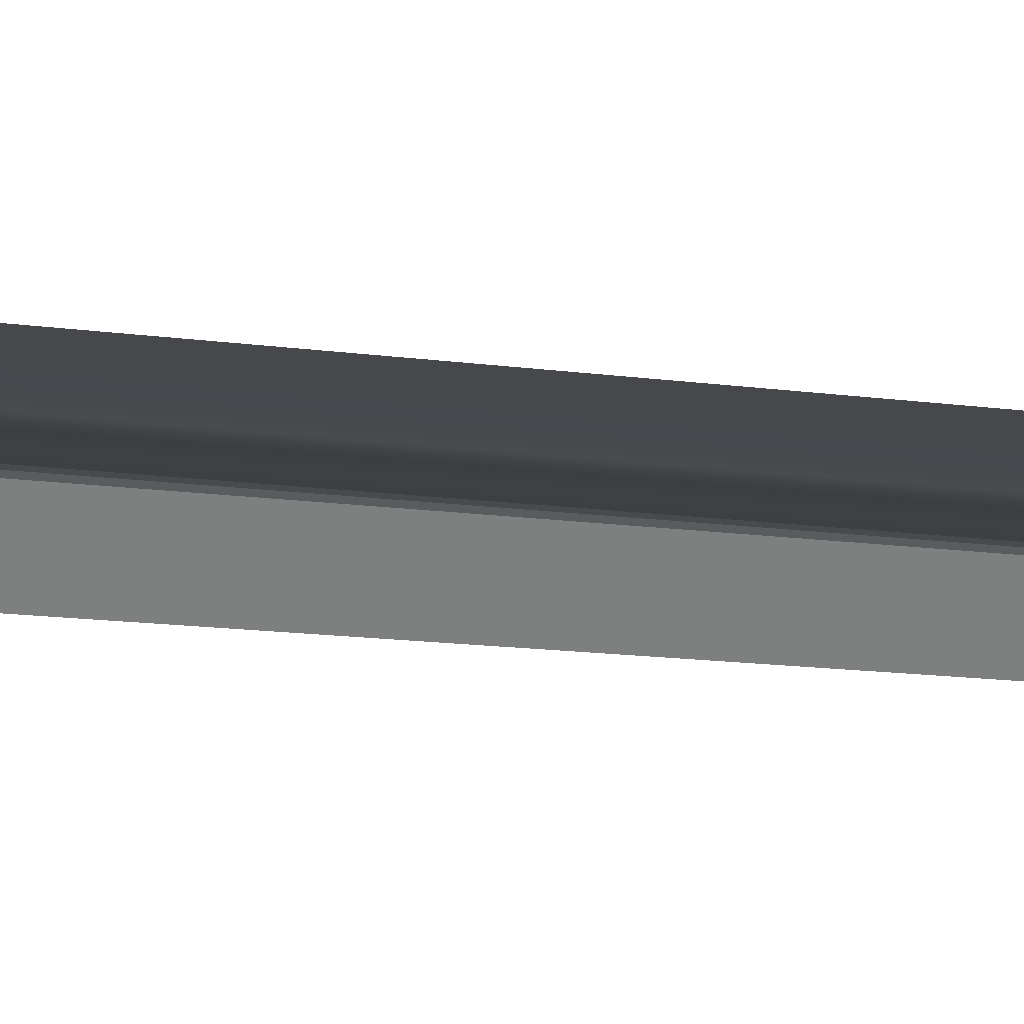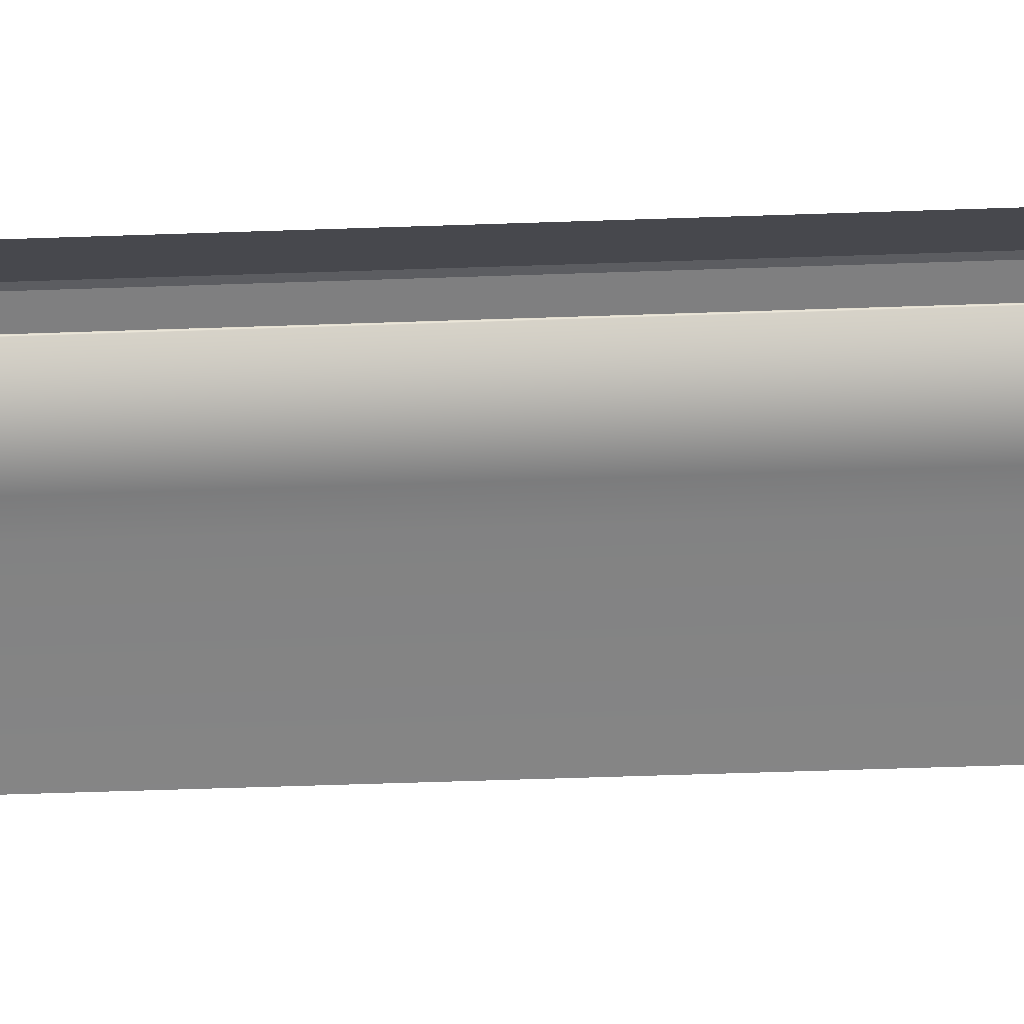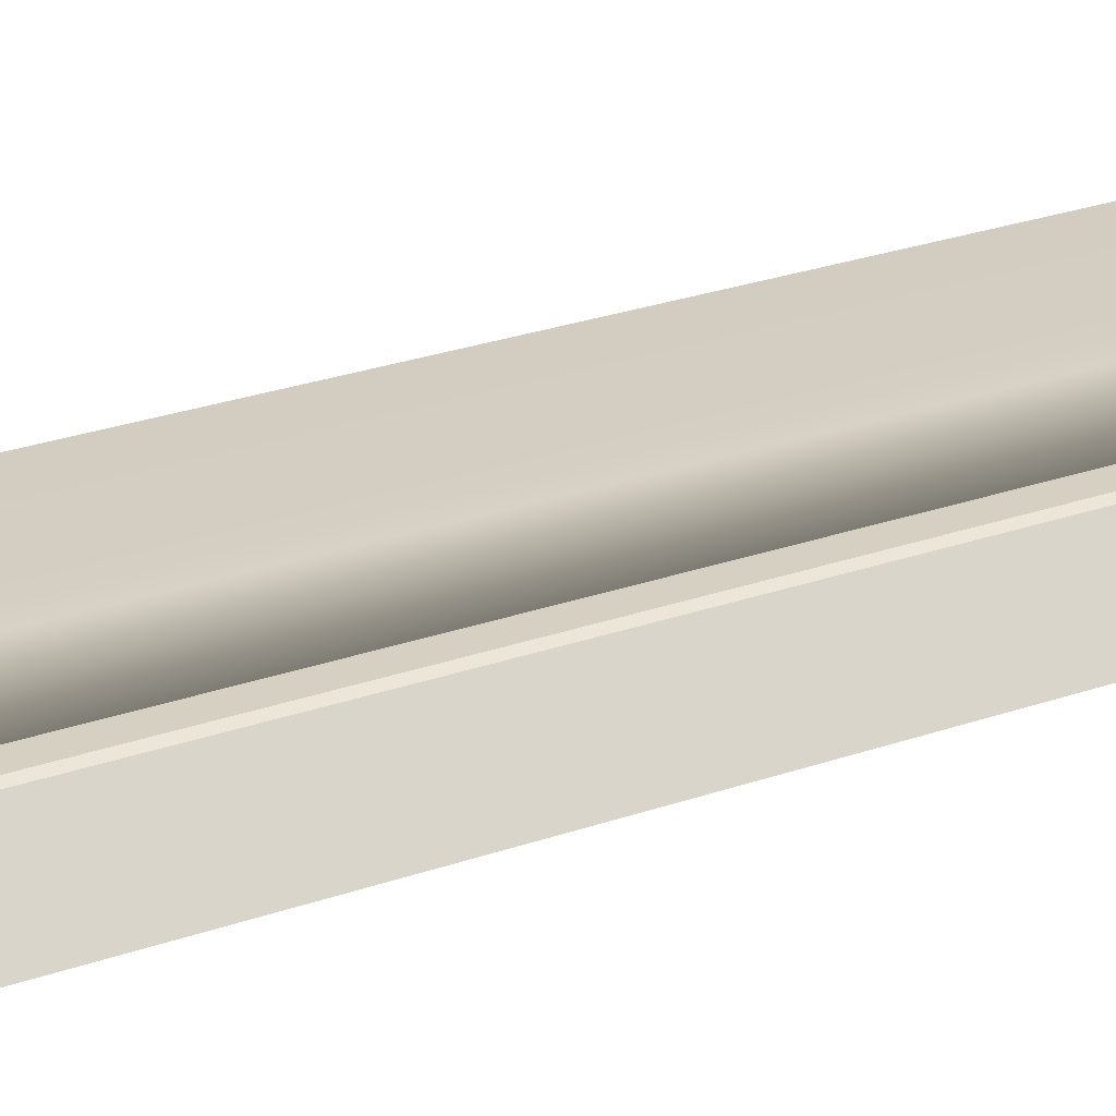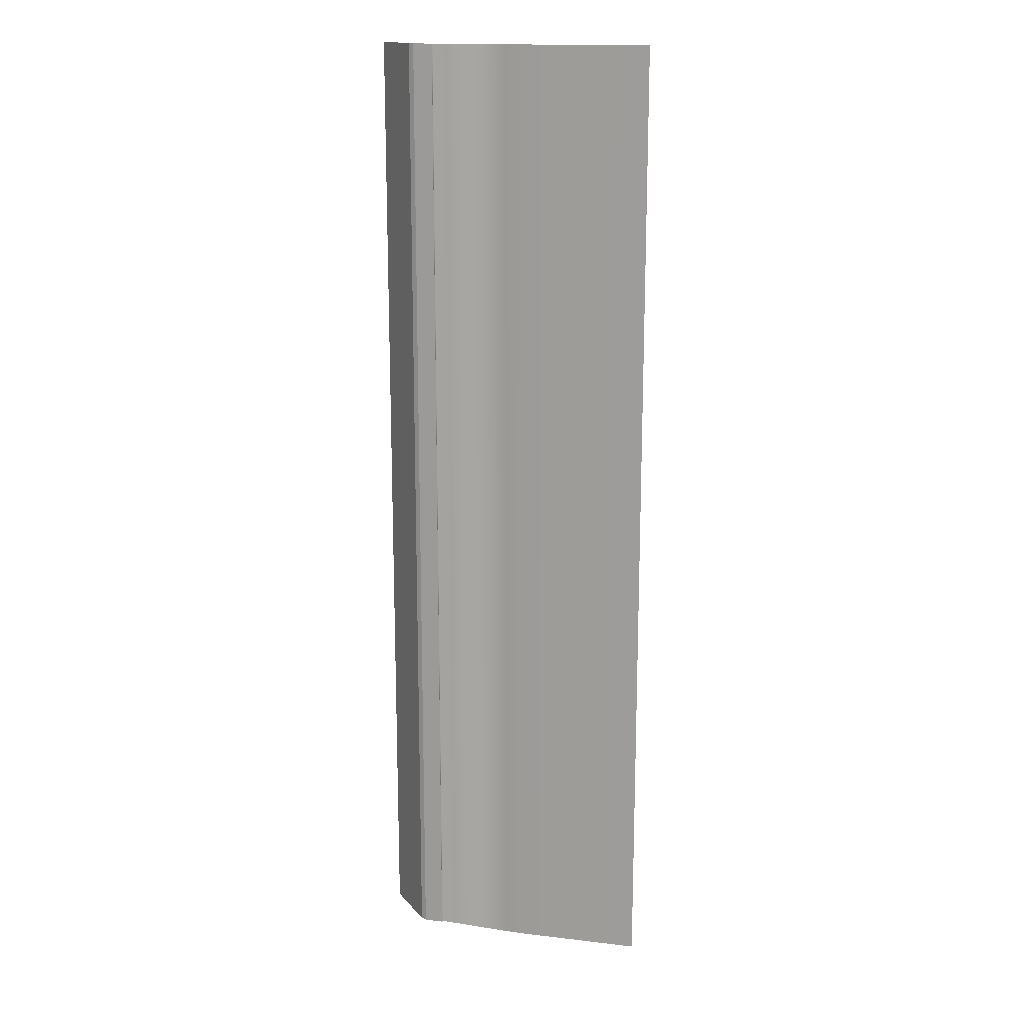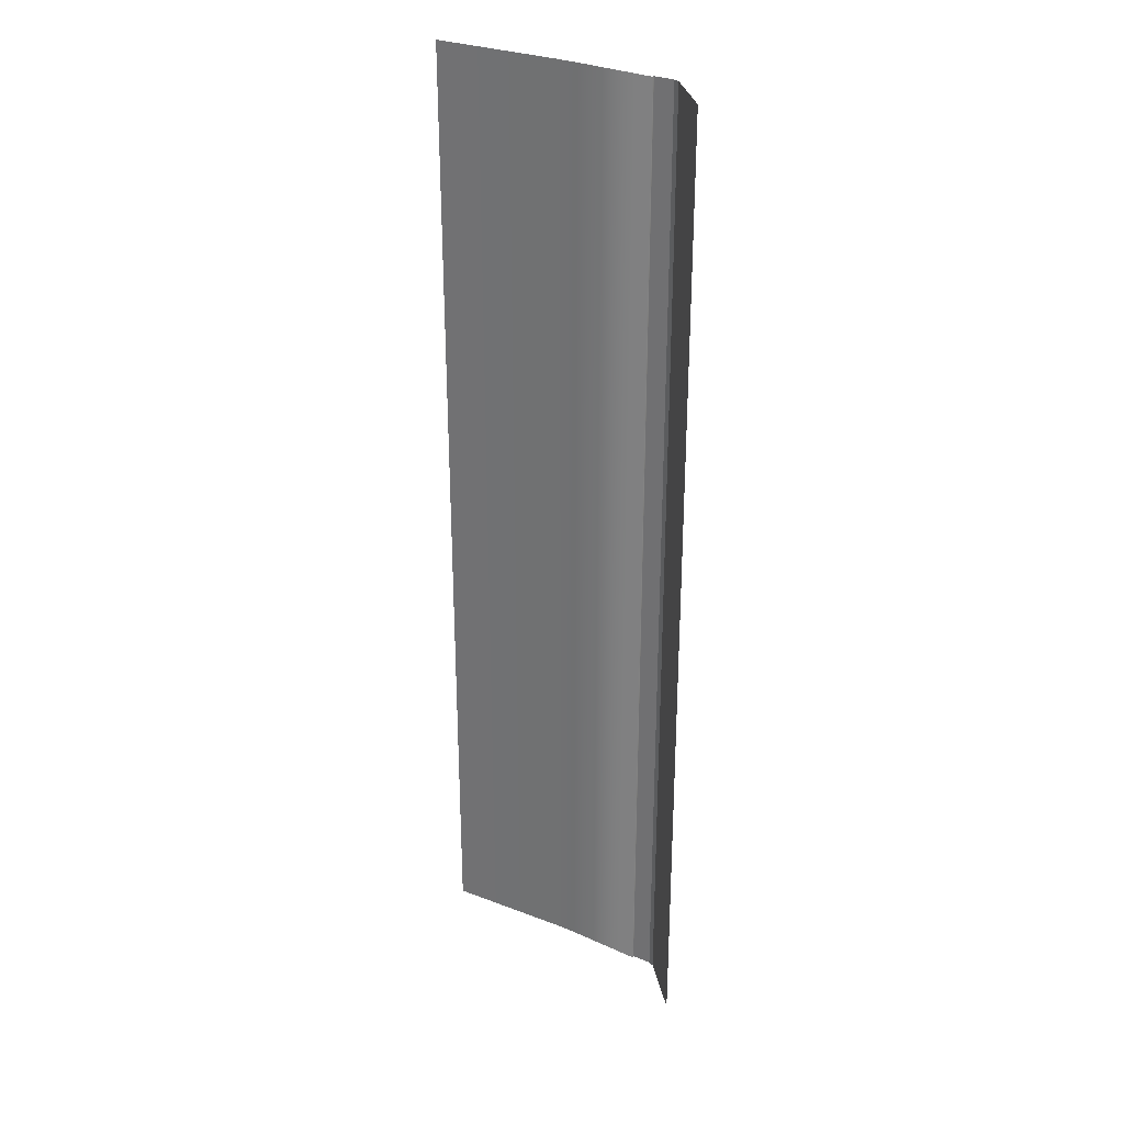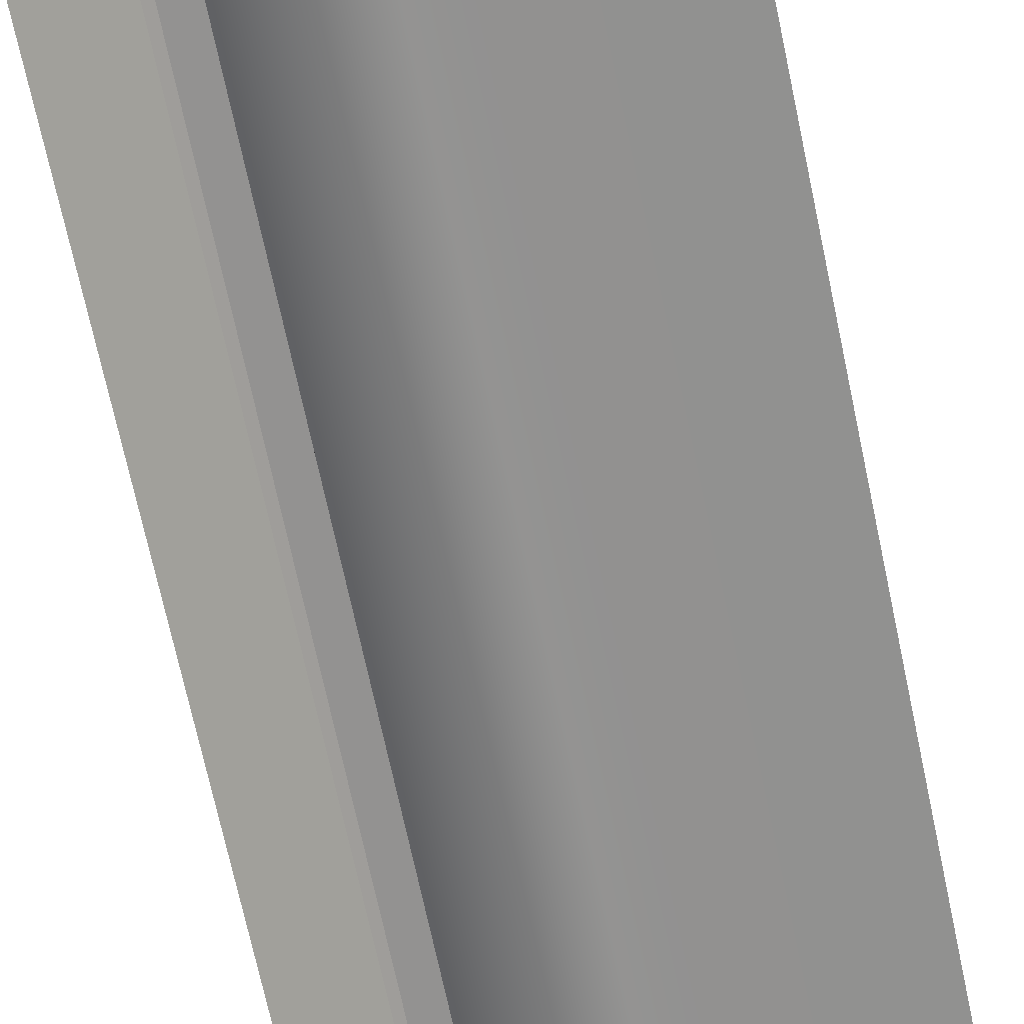
<metadata>
{"format":"obj","ext":"obj","renderer":"f3d","projection":"perspective","resolution":1024,"background":"white","views":[{"elev":-13.0,"azim":-108.6,"up":"+Y"},{"elev":-59.8,"azim":92.0,"up":"+Y"},{"elev":26.5,"azim":61.0,"up":"+Y"},{"elev":16.1,"azim":-164.3,"up":"+Z"},{"elev":30.2,"azim":31.1,"up":"+Z"},{"elev":-66.5,"azim":-168.3,"up":"+Y"}]}
</metadata>
<code>
v  2.5 0.1 -0
v  2.5 0.1 -4
v  -2.5 0.3 -4
v  -2.5 0.3 -0
v  3.788 0.25 -0
v  3.788 0.25 4
v  4.142 0.1 4
v  4.142 0.1 -0
v  7 -3.065 4
v  7 -3.065 -0
v  3.788 0.25 -4
v  2.5 0.25 -4
v  2.5 0.25 -0
v  2.5 0.25 -32
v  2.5 0.1 -32
v  2.5 0.1 -28
v  2.5 0.25 -28
v  -4 0.3 -4
v  -4 0.3 -0
v  -12 0.01 -4
v  -12 0.01 -0
v  2.5 0.1 32
v  2.5 0.1 28
v  -2.5 0.3 28
v  -2.5 0.3 32
v  2.5 0.1 24
v  -2.5 0.3 24
v  2.5 0.1 20
v  -2.5 0.3 20
v  2.5 0.1 16
v  -2.5 0.3 16
v  2.5 0.1 12
v  -2.5 0.3 12
v  2.5 0.1 8
v  -2.5 0.3 8
v  2.5 0.1 4
v  -2.5 0.3 4
v  -2.5 0.3 -32
v  -2.5 0.3 -28
v  -2.5 0.3 -24
v  2.5 0.1 -24
v  -2.5 0.3 -20
v  2.5 0.1 -20
v  -2.5 0.3 -16
v  2.5 0.1 -16
v  -2.5 0.3 -12
v  2.5 0.1 -12
v  -2.5 0.3 -8
v  2.5 0.1 -8
v  2.5 0.1 -7.995
v  3.788 0.25 -32
v  3.788 0.25 -28
v  4.142 0.1 -28
v  4.142 0.1 -32
v  3.788 0.25 -24
v  4.142 0.1 -24
v  3.788 0.25 -20
v  4.142 0.1 -20
v  3.788 0.25 -16
v  4.142 0.1 -16
v  3.788 0.25 -12
v  4.142 0.1 -12
v  3.788 0.25 -8
v  4.142 0.1 -8
v  4.142 0.1 -4
v  4.142 0.1 32
v  4.142 0.1 28
v  3.788 0.25 28
v  3.788 0.25 32
v  4.142 0.1 24
v  3.788 0.25 24
v  4.142 0.1 20
v  3.788 0.25 20
v  4.142 0.1 16
v  3.788 0.25 16
v  4.142 0.1 12
v  3.788 0.25 12
v  4.142 0.1 8
v  3.788 0.25 8
v  7 -3.065 -28
v  7 -3.065 -32
v  7 -3.065 -24
v  7 -3.065 -20
v  7 -3.065 -16
v  7 -3.065 -12
v  7 -3.065 -8
v  7 -3.065 -4
v  7 -3.065 32
v  7 -3.065 28
v  7 -3.065 24
v  7 -3.065 20
v  7 -3.065 16
v  7 -3.065 12
v  7 -3.065 8
v  2.5 0.25 28
v  2.5 0.25 32
v  2.5 0.25 24
v  2.5 0.25 20
v  2.5 0.25 16
v  2.5 0.25 12
v  2.5 0.25 8
v  2.5 0.25 4
v  2.5 0.25 -24
v  2.5 0.25 -20
v  2.5 0.25 -16
v  2.5 0.25 -12
v  2.5 0.25 -8
v  -4 0.3 28
v  -4 0.3 32
v  -4 0.3 24
v  -4 0.3 20
v  -4 0.3 16
v  -4 0.3 12
v  -4 0.3 8
v  -4 0.3 4
v  -4 0.3 -32
v  -4 0.3 -28
v  -4 0.3 -24
v  -4 0.3 -20
v  -4 0.3 -16
v  -4 0.3 -12
v  -4 0.3 -8
v  -12 0.01 28
v  -12 0.01 32
v  -12 0.01 24
v  -12 0.01 20
v  -12 0.01 16
v  -12 0.01 12
v  -12 0.01 8
v  -12 0.01 4
v  -12 0.01 -32
v  -12 0.01 -28
v  -12 0.01 -24
v  -12 0.01 -20
v  -12 0.01 -16
v  -12 0.01 -12
v  -12 0.01 -8
v  2.5 0.25 28.58
v  2.5 0.25 25.17
v  2.5 0.25 24
v  2.5 0.25 21.75
v  2.5 0.25 18.33
v  2.5 0.25 16
v  2.5 0.25 14.92
v  2.5 0.25 12
v  2.5 0.25 11.5
v  2.5 0.25 8.083
v  2.5 0.25 8
v  2.5 0.25 4.667
v  2.5 0.25 1.25
v  2.5 0.25 0.0002
v  2.5 0.25 -2.167
v  2.5 0.25 -5.583
v  2.5 0.25 -8
v  2.5 0.25 -9
v  2.5 0.25 -12
v  2.5 0.25 -12.42
v  2.5 0.25 -15.83
v  2.5 0.25 -16
v  2.5 0.25 -19.25
v  2.5 0.25 -20
v  2.5 0.25 -22.67
g Plane001
f 1 2 3
f 3 4 1
f 5 6 7
f 7 8 5
f 8 7 9
f 9 10 8
f 5 11 12
f 12 13 5
f 14 15 16
f 16 17 14
f 4 3 18
f 18 19 4
f 19 18 20
f 20 21 19
f 22 23 24
f 24 25 22
f 23 26 27
f 27 24 23
f 26 28 29
f 29 27 26
f 28 30 31
f 31 29 28
f 30 32 33
f 33 31 30
f 32 34 35
f 35 33 32
f 34 36 37
f 37 35 34
f 36 1 4
f 4 37 36
f 38 39 16
f 16 15 38
f 39 40 41
f 41 16 39
f 40 42 43
f 43 41 40
f 42 44 45
f 45 43 42
f 44 46 47
f 47 45 44
f 46 48 49
f 49 47 46
f 50 49 48
f 2 50 48
f 3 2 48
f 51 52 53
f 53 54 51
f 52 55 56
f 56 53 52
f 55 57 58
f 58 56 55
f 57 59 60
f 60 58 57
f 59 61 62
f 62 60 59
f 61 63 64
f 64 62 61
f 63 11 65
f 65 64 63
f 11 5 8
f 8 65 11
f 66 67 68
f 68 69 66
f 67 70 71
f 71 68 67
f 70 72 73
f 73 71 70
f 72 74 75
f 75 73 72
f 74 76 77
f 77 75 74
f 76 78 79
f 79 77 76
f 78 7 6
f 6 79 78
f 54 53 80
f 80 81 54
f 53 56 82
f 82 80 53
f 56 58 83
f 83 82 56
f 58 60 84
f 84 83 58
f 60 62 85
f 85 84 60
f 62 64 86
f 86 85 62
f 64 65 87
f 87 86 64
f 65 8 10
f 10 87 65
f 88 89 67
f 67 66 88
f 89 90 70
f 70 67 89
f 90 91 72
f 72 70 90
f 91 92 74
f 74 72 91
f 92 93 76
f 76 74 92
f 93 94 78
f 78 76 93
f 94 9 7
f 7 78 94
f 69 68 95
f 95 96 69
f 68 71 97
f 97 95 68
f 71 73 98
f 98 97 71
f 73 75 99
f 99 98 73
f 75 77 100
f 100 99 75
f 77 79 101
f 101 100 77
f 79 6 102
f 102 101 79
f 6 5 13
f 13 102 6
f 14 17 52
f 52 51 14
f 17 103 55
f 55 52 17
f 103 104 57
f 57 55 103
f 104 105 59
f 59 57 104
f 105 106 61
f 61 59 105
f 106 107 63
f 63 61 106
f 107 12 11
f 11 63 107
f 25 24 108
f 108 109 25
f 24 27 110
f 110 108 24
f 27 29 111
f 111 110 27
f 29 31 112
f 112 111 29
f 31 33 113
f 113 112 31
f 33 35 114
f 114 113 33
f 35 37 115
f 115 114 35
f 37 4 19
f 19 115 37
f 116 117 39
f 39 38 116
f 117 118 40
f 40 39 117
f 118 119 42
f 42 40 118
f 119 120 44
f 44 42 119
f 120 121 46
f 46 44 120
f 121 122 48
f 48 46 121
f 122 18 3
f 3 48 122
f 109 108 123
f 123 124 109
f 108 110 125
f 125 123 108
f 110 111 126
f 126 125 110
f 111 112 127
f 127 126 111
f 112 113 128
f 128 127 112
f 113 114 129
f 129 128 113
f 114 115 130
f 130 129 114
f 115 19 21
f 21 130 115
f 131 132 117
f 117 116 131
f 132 133 118
f 118 117 132
f 133 134 119
f 119 118 133
f 134 135 120
f 120 119 134
f 135 136 121
f 121 120 135
f 136 137 122
f 122 121 136
f 137 20 18
f 18 122 137
f 22 96 138
f 23 22 138
f 23 138 95
f 23 95 139
f 26 23 139
f 26 139 140
f 26 140 141
f 28 26 141
f 28 141 98
f 28 98 142
f 30 28 142
f 30 142 143
f 30 143 144
f 32 30 144
f 32 144 145
f 34 32 145
f 34 145 146
f 34 146 147
f 34 147 148
f 36 34 148
f 36 148 149
f 36 149 102
f 1 36 102
f 1 102 150
f 1 150 151
f 2 1 151
f 2 151 152
f 2 152 12
f 50 2 12
f 49 50 12
f 49 12 153
f 49 153 154
f 47 49 154
f 47 154 155
f 47 155 156
f 45 47 156
f 45 156 157
f 45 157 158
f 45 158 159
f 43 45 159
f 43 159 160
f 43 160 161
f 41 43 161
f 41 161 162
f 41 162 103
f 41 103 17
f 17 16 41

</code>
